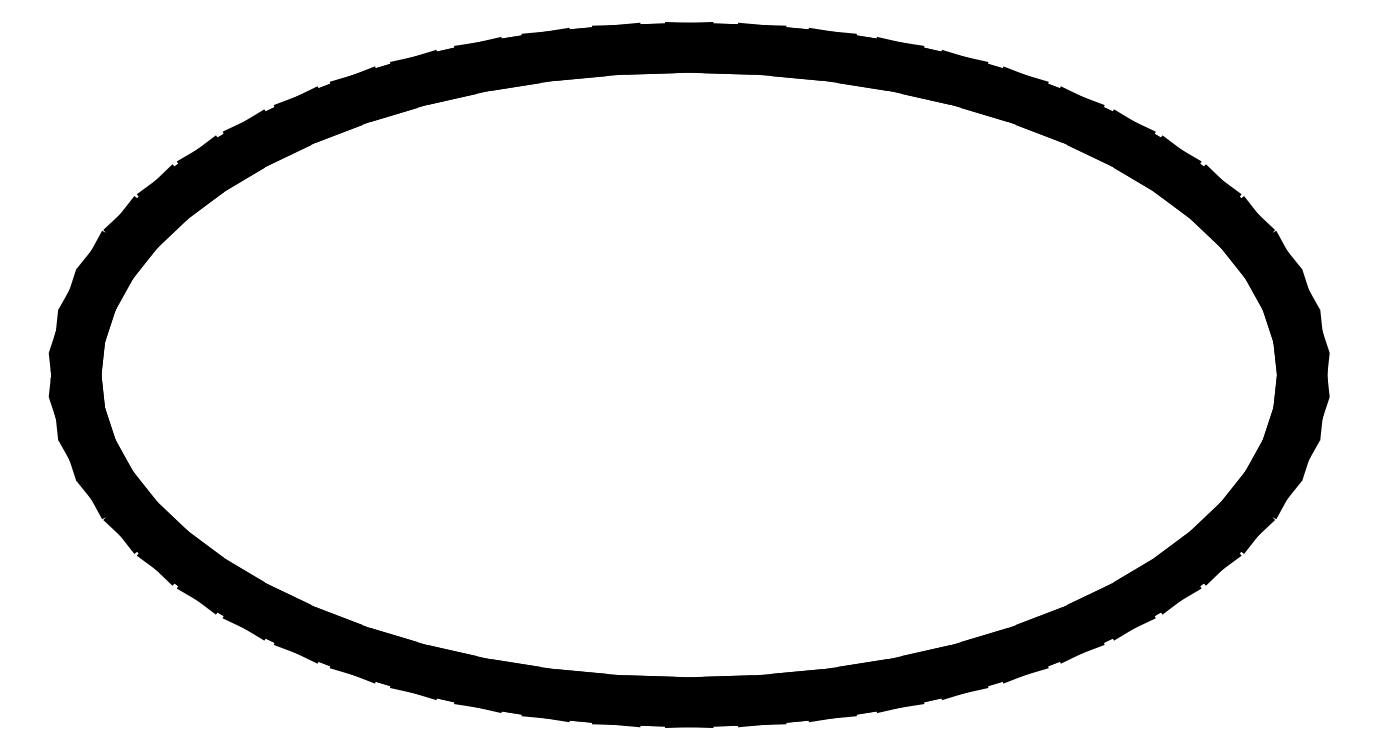
<metadata>
{"format":"dxf","ext":"dxf","renderer":"ezdxf+matplotlib","layout":"modelspace","background":"white","min_lineweight":24,"dpi":150}
</metadata>
<code>
0
SECTION
2
ENTITIES
0
LINE
8
0
10
3.331e-16
20
-1.083
30
0
11
0.1319
21
-1.079
31
0
0
LINE
8
0
10
0.1319
20
-1.079
30
0
11
0.2365
21
-1.076
31
0
0
LINE
8
0
10
0.2365
20
-1.076
30
0
11
0.3639
21
-1.064
31
0
0
LINE
8
0
10
0.3639
20
-1.064
30
0
11
0.465
21
-1.055
31
0
0
LINE
8
0
10
0.465
20
-1.055
30
0
11
0.5871
21
-1.035
31
0
0
LINE
8
0
10
0.5871
20
-1.035
30
0
11
0.684
21
-1.02
31
0
0
LINE
8
0
10
0.684
20
-1.02
30
0
11
0.7999
21
-0.9936
31
0
0
LINE
8
0
10
0.7999
20
-0.9936
30
0
11
0.8919
21
-0.9732
31
0
0
LINE
8
0
10
0.8919
20
-0.9732
30
0
11
1.001
21
-0.9401
31
0
0
LINE
8
0
10
1.001
20
-0.9401
30
0
11
1.087
21
-0.9146
31
0
0
LINE
8
0
10
1.087
20
-0.9146
30
0
11
1.188
21
-0.8754
31
0
0
LINE
8
0
10
1.188
20
-0.8754
30
0
11
1.269
21
-0.8452
31
0
0
LINE
8
0
10
1.269
20
-0.8452
30
0
11
1.361
21
-0.8005
31
0
0
LINE
8
0
10
1.361
20
-0.8005
30
0
11
1.434
21
-0.7659
31
0
0
LINE
8
0
10
1.434
20
-0.7659
30
0
11
1.517
21
-0.716
31
0
0
LINE
8
0
10
1.517
20
-0.716
30
0
11
1.583
21
-0.6774
31
0
0
LINE
8
0
10
1.583
20
-0.6774
30
0
11
1.655
21
-0.6228
31
0
0
LINE
8
0
10
1.655
20
-0.6228
30
0
11
1.713
21
-0.5806
31
0
0
LINE
8
0
10
1.713
20
-0.5806
30
0
11
1.774
21
-0.5217
31
0
0
LINE
8
0
10
1.774
20
-0.5217
30
0
11
1.823
21
-0.4763
31
0
0
LINE
8
0
10
1.823
20
-0.4763
30
0
11
1.872
21
-0.4136
31
0
0
LINE
8
0
10
1.872
20
-0.4136
30
0
11
1.911
21
-0.3652
31
0
0
LINE
8
0
10
1.911
20
-0.3652
30
0
11
1.947
21
-0.2992
31
0
0
LINE
8
0
10
1.947
20
-0.2992
30
0
11
1.975
21
-0.2483
31
0
0
LINE
8
0
10
1.975
20
-0.2483
30
0
11
1.998
21
-0.1794
31
0
0
LINE
8
0
10
1.998
20
-0.1794
30
0
11
2.015
21
-0.1263
31
0
0
LINE
8
0
10
2.015
20
-0.1263
30
0
11
2.023
21
-0.05501
31
0
0
LINE
8
0
10
2.023
20
-0.05501
30
0
11
2.029
21
3.5e-10
31
0
0
LINE
8
0
10
2.029
20
3.5e-10
30
0
11
2.023
21
0.05501
31
0
0
LINE
8
0
10
2.023
20
0.05501
30
0
11
2.015
21
0.1263
31
0
0
LINE
8
0
10
2.015
20
0.1263
30
0
11
1.998
21
0.1794
31
0
0
LINE
8
0
10
1.998
20
0.1794
30
0
11
1.975
21
0.2483
31
0
0
LINE
8
0
10
1.975
20
0.2483
30
0
11
1.947
21
0.2992
31
0
0
LINE
8
0
10
1.947
20
0.2992
30
0
11
1.911
21
0.3652
31
0
0
LINE
8
0
10
1.911
20
0.3652
30
0
11
1.872
21
0.4136
31
0
0
LINE
8
0
10
1.872
20
0.4136
30
0
11
1.823
21
0.4763
31
0
0
LINE
8
0
10
1.823
20
0.4763
30
0
11
1.774
21
0.5217
31
0
0
LINE
8
0
10
1.774
20
0.5217
30
0
11
1.713
21
0.5806
31
0
0
LINE
8
0
10
1.713
20
0.5806
30
0
11
1.655
21
0.6228
31
0
0
LINE
8
0
10
1.655
20
0.6228
30
0
11
1.583
21
0.6774
31
0
0
LINE
8
0
10
1.583
20
0.6774
30
0
11
1.517
21
0.716
31
0
0
LINE
8
0
10
1.517
20
0.716
30
0
11
1.434
21
0.7659
31
0
0
LINE
8
0
10
1.434
20
0.7659
30
0
11
1.361
21
0.8005
31
0
0
LINE
8
0
10
1.361
20
0.8005
30
0
11
1.269
21
0.8452
31
0
0
LINE
8
0
10
1.269
20
0.8452
30
0
11
1.188
21
0.8754
31
0
0
LINE
8
0
10
1.188
20
0.8754
30
0
11
1.087
21
0.9146
31
0
0
LINE
8
0
10
1.087
20
0.9146
30
0
11
1.001
21
0.9401
31
0
0
LINE
8
0
10
1.001
20
0.9401
30
0
11
0.8919
21
0.9732
31
0
0
LINE
8
0
10
0.8919
20
0.9732
30
0
11
0.7999
21
0.9936
31
0
0
LINE
8
0
10
0.7999
20
0.9936
30
0
11
0.684
21
1.02
31
0
0
LINE
8
0
10
0.684
20
1.02
30
0
11
0.5871
21
1.035
31
0
0
LINE
8
0
10
0.5871
20
1.035
30
0
11
0.465
21
1.055
31
0
0
LINE
8
0
10
0.465
20
1.055
30
0
11
0.3639
21
1.064
31
0
0
LINE
8
0
10
0.3639
20
1.064
30
0
11
0.2365
21
1.076
31
0
0
LINE
8
0
10
0.2365
20
1.076
30
0
11
0.1319
21
1.079
31
0
0
LINE
8
0
10
0.1319
20
1.079
30
0
11
1.11e-16
21
1.083
31
0
0
LINE
8
0
10
1.11e-16
20
1.083
30
0
11
-0.1319
21
1.079
31
0
0
LINE
8
0
10
-0.1319
20
1.079
30
0
11
-0.2365
21
1.076
31
0
0
LINE
8
0
10
-0.2365
20
1.076
30
0
11
-0.3639
21
1.064
31
0
0
LINE
8
0
10
-0.3639
20
1.064
30
0
11
-0.465
21
1.055
31
0
0
LINE
8
0
10
-0.465
20
1.055
30
0
11
-0.5871
21
1.035
31
0
0
LINE
8
0
10
-0.5871
20
1.035
30
0
11
-0.684
21
1.02
31
0
0
LINE
8
0
10
-0.684
20
1.02
30
0
11
-0.7999
21
0.9936
31
0
0
LINE
8
0
10
-0.7999
20
0.9936
30
0
11
-0.8919
21
0.9732
31
0
0
LINE
8
0
10
-0.8919
20
0.9732
30
0
11
-1.001
21
0.9401
31
0
0
LINE
8
0
10
-1.001
20
0.9401
30
0
11
-1.087
21
0.9146
31
0
0
LINE
8
0
10
-1.087
20
0.9146
30
0
11
-1.188
21
0.8754
31
0
0
LINE
8
0
10
-1.188
20
0.8754
30
0
11
-1.269
21
0.8452
31
0
0
LINE
8
0
10
-1.269
20
0.8452
30
0
11
-1.361
21
0.8005
31
0
0
LINE
8
0
10
-1.361
20
0.8005
30
0
11
-1.434
21
0.7659
31
0
0
LINE
8
0
10
-1.434
20
0.7659
30
0
11
-1.517
21
0.716
31
0
0
LINE
8
0
10
-1.517
20
0.716
30
0
11
-1.583
21
0.6774
31
0
0
LINE
8
0
10
-1.583
20
0.6774
30
0
11
-1.655
21
0.6228
31
0
0
LINE
8
0
10
-1.655
20
0.6228
30
0
11
-1.713
21
0.5806
31
0
0
LINE
8
0
10
-1.713
20
0.5806
30
0
11
-1.774
21
0.5217
31
0
0
LINE
8
0
10
-1.774
20
0.5217
30
0
11
-1.823
21
0.4763
31
0
0
LINE
8
0
10
-1.823
20
0.4763
30
0
11
-1.872
21
0.4136
31
0
0
LINE
8
0
10
-1.872
20
0.4136
30
0
11
-1.911
21
0.3652
31
0
0
LINE
8
0
10
-1.911
20
0.3652
30
0
11
-1.947
21
0.2992
31
0
0
LINE
8
0
10
-1.947
20
0.2992
30
0
11
-1.975
21
0.2483
31
0
0
LINE
8
0
10
-1.975
20
0.2483
30
0
11
-1.998
21
0.1794
31
0
0
LINE
8
0
10
-1.998
20
0.1794
30
0
11
-2.015
21
0.1263
31
0
0
LINE
8
0
10
-2.015
20
0.1263
30
0
11
-2.023
21
0.05501
31
0
0
LINE
8
0
10
-2.023
20
0.05501
30
0
11
-2.029
21
3.5e-10
31
0
0
LINE
8
0
10
-2.029
20
3.5e-10
30
0
11
-2.023
21
-0.05501
31
0
0
LINE
8
0
10
-2.023
20
-0.05501
30
0
11
-2.015
21
-0.1263
31
0
0
LINE
8
0
10
-2.015
20
-0.1263
30
0
11
-1.998
21
-0.1794
31
0
0
LINE
8
0
10
-1.998
20
-0.1794
30
0
11
-1.975
21
-0.2483
31
0
0
LINE
8
0
10
-1.975
20
-0.2483
30
0
11
-1.947
21
-0.2992
31
0
0
LINE
8
0
10
-1.947
20
-0.2992
30
0
11
-1.911
21
-0.3652
31
0
0
LINE
8
0
10
-1.911
20
-0.3652
30
0
11
-1.872
21
-0.4136
31
0
0
LINE
8
0
10
-1.872
20
-0.4136
30
0
11
-1.823
21
-0.4763
31
0
0
LINE
8
0
10
-1.823
20
-0.4763
30
0
11
-1.774
21
-0.5217
31
0
0
LINE
8
0
10
-1.774
20
-0.5217
30
0
11
-1.713
21
-0.5806
31
0
0
LINE
8
0
10
-1.713
20
-0.5806
30
0
11
-1.655
21
-0.6228
31
0
0
LINE
8
0
10
-1.655
20
-0.6228
30
0
11
-1.583
21
-0.6774
31
0
0
LINE
8
0
10
-1.583
20
-0.6774
30
0
11
-1.517
21
-0.716
31
0
0
LINE
8
0
10
-1.517
20
-0.716
30
0
11
-1.434
21
-0.7659
31
0
0
LINE
8
0
10
-1.434
20
-0.7659
30
0
11
-1.361
21
-0.8005
31
0
0
LINE
8
0
10
-1.361
20
-0.8005
30
0
11
-1.269
21
-0.8452
31
0
0
LINE
8
0
10
-1.269
20
-0.8452
30
0
11
-1.188
21
-0.8754
31
0
0
LINE
8
0
10
-1.188
20
-0.8754
30
0
11
-1.087
21
-0.9146
31
0
0
LINE
8
0
10
-1.087
20
-0.9146
30
0
11
-1.001
21
-0.9401
31
0
0
LINE
8
0
10
-1.001
20
-0.9401
30
0
11
-0.8919
21
-0.9732
31
0
0
LINE
8
0
10
-0.8919
20
-0.9732
30
0
11
-0.7999
21
-0.9936
31
0
0
LINE
8
0
10
-0.7999
20
-0.9936
30
0
11
-0.684
21
-1.02
31
0
0
LINE
8
0
10
-0.684
20
-1.02
30
0
11
-0.5871
21
-1.035
31
0
0
LINE
8
0
10
-0.5871
20
-1.035
30
0
11
-0.465
21
-1.055
31
0
0
LINE
8
0
10
-0.465
20
-1.055
30
0
11
-0.3639
21
-1.064
31
0
0
LINE
8
0
10
-0.3639
20
-1.064
30
0
11
-0.2365
21
-1.076
31
0
0
LINE
8
0
10
-0.2365
20
-1.076
30
0
11
-0.1319
21
-1.079
31
0
0
LINE
8
0
10
-0.1319
20
-1.079
30
0
11
3.331e-16
21
-1.083
31
0
0
ENDSEC
0
EOF

</code>
